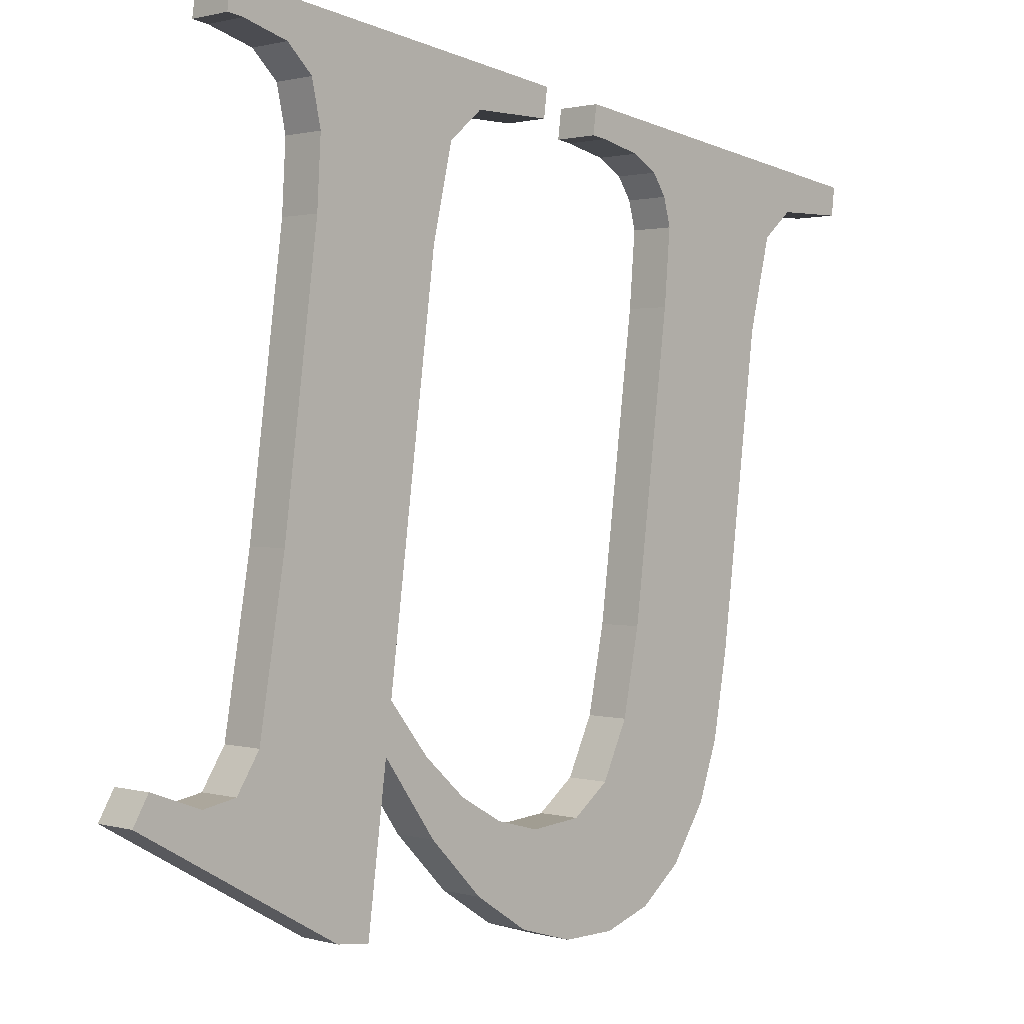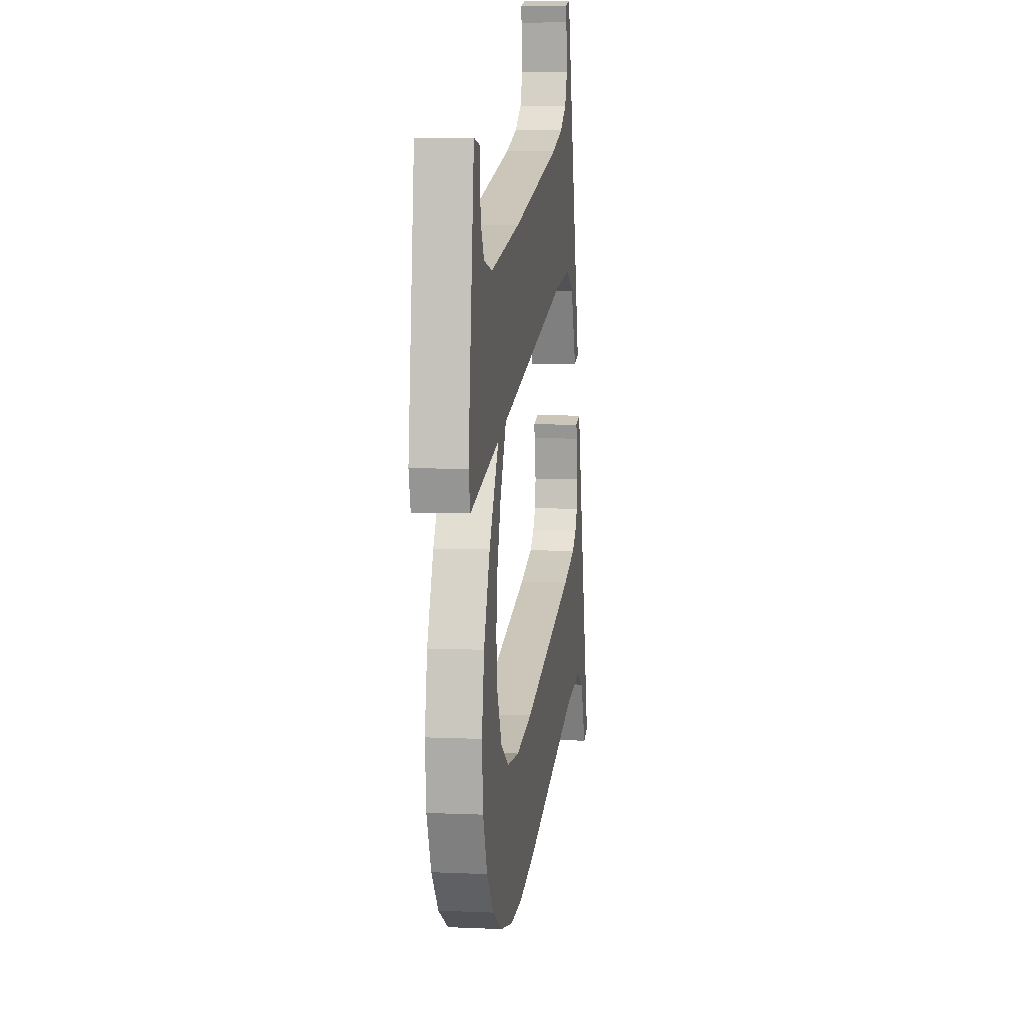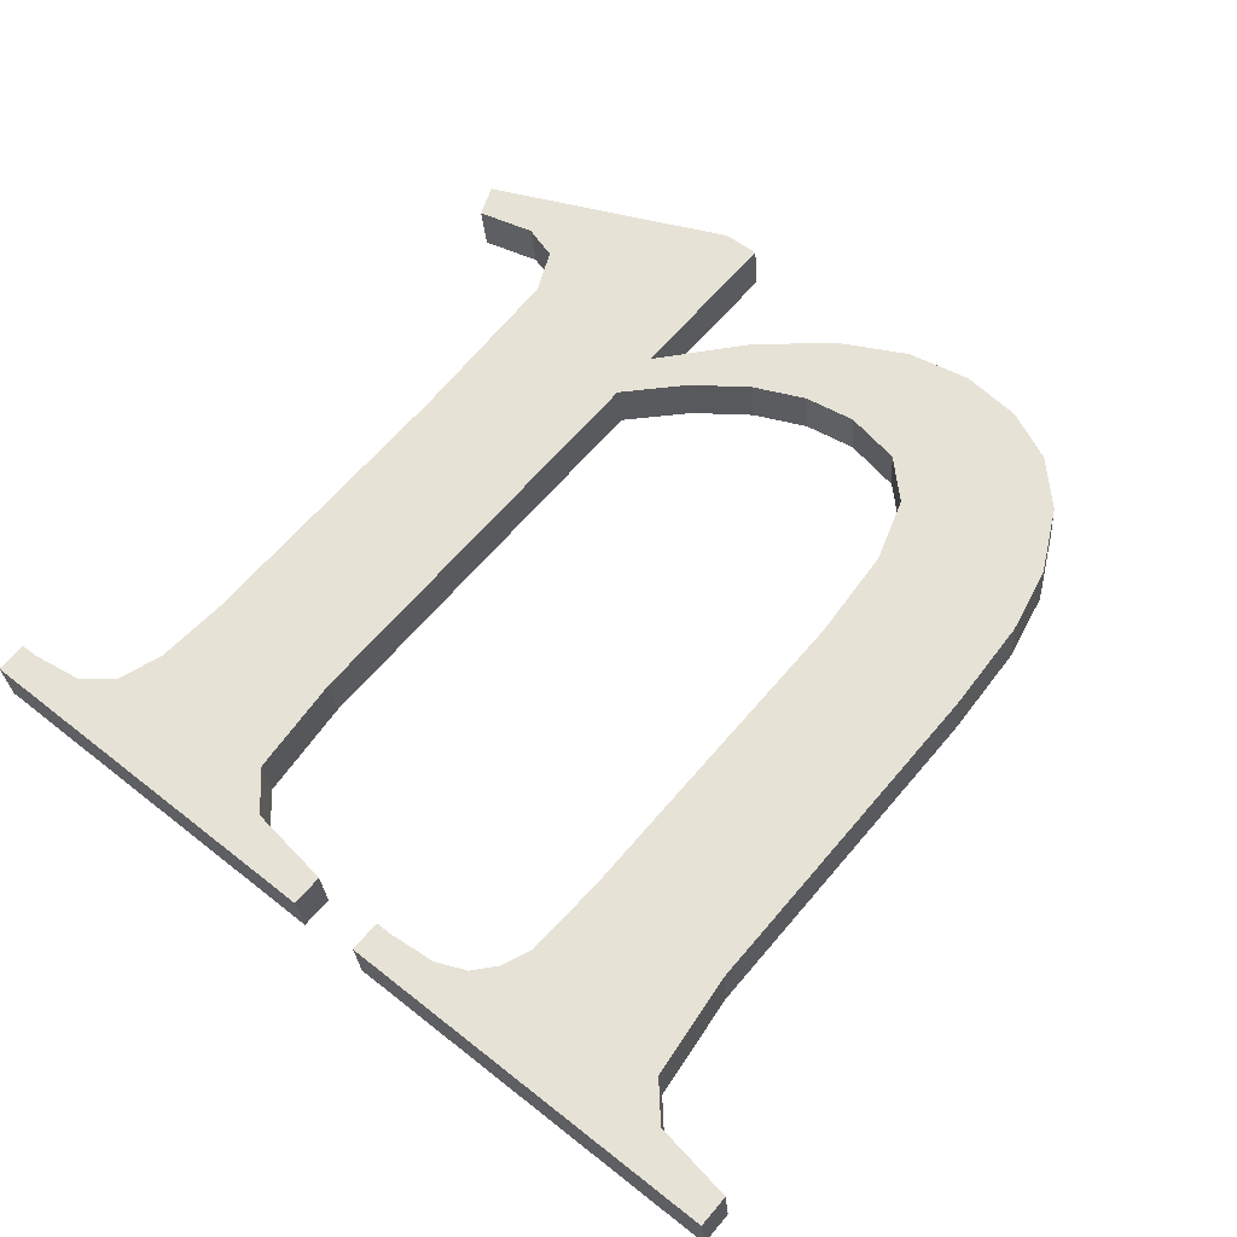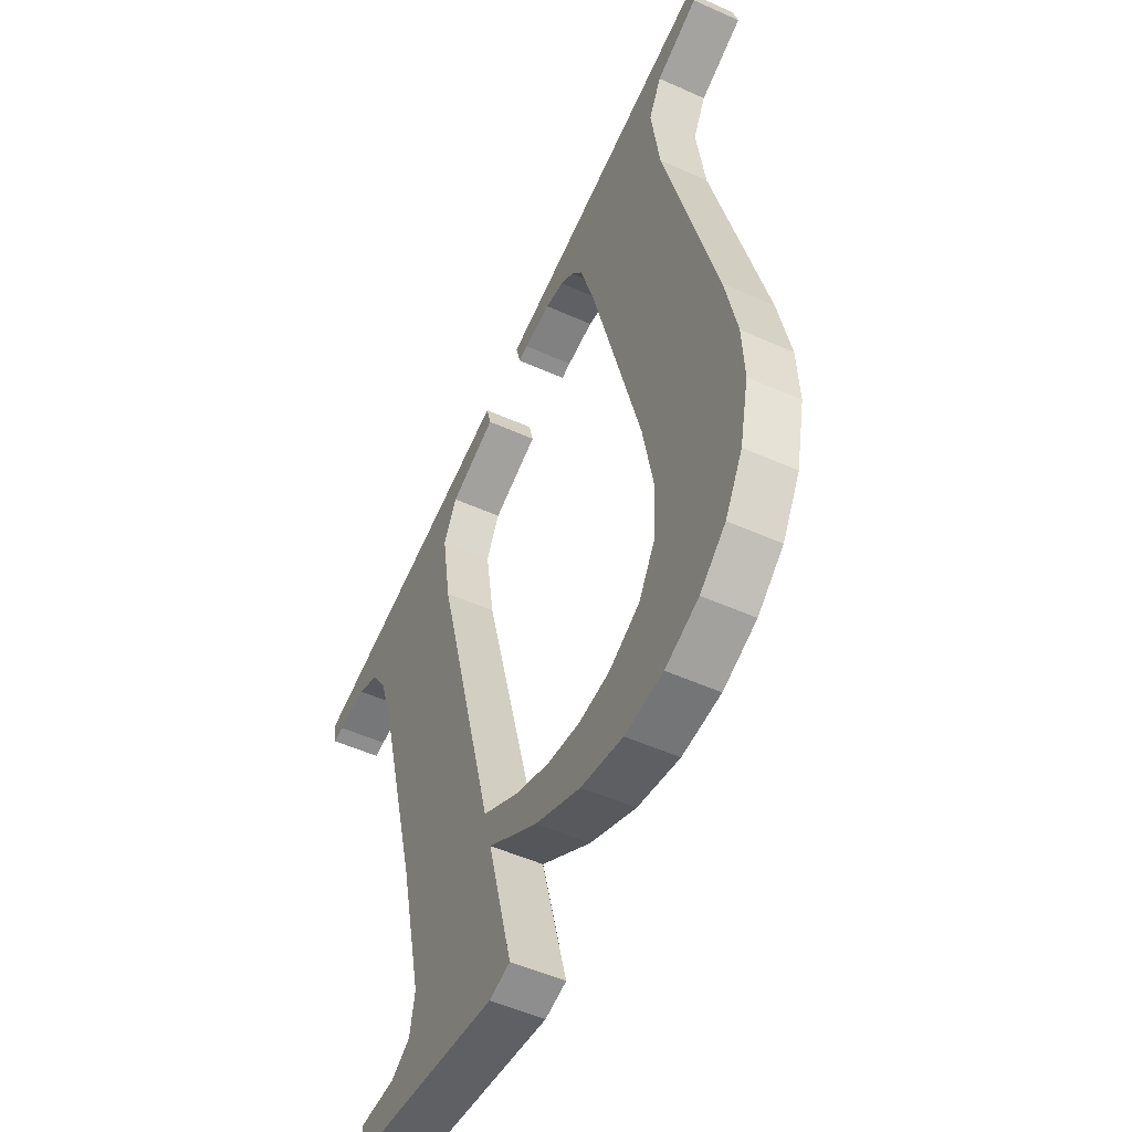
<metadata>
{"format":"obj","ext":"obj","renderer":"f3d","projection":"perspective","resolution":1024,"background":"white","views":[{"elev":-9.0,"azim":-46.3,"up":"+Z"},{"elev":-68.8,"azim":-88.1,"up":"+Z"},{"elev":53.6,"azim":40.3,"up":"+Y"},{"elev":-67.7,"azim":64.9,"up":"+Z"}]}
</metadata>
<code>
o #ID141
v -0.3477 -0.01238 0.2312
v -0.3496 -0.01251 0.2323
v -0.3497 -0.01248 0.232
v -0.3491 -0.0125 0.2322
v -0.3488 -0.01251 0.2322
v -0.3487 -0.01255 0.2326
v -0.3486 -0.01273 0.234
v -0.3486 -0.01303 0.2364
v -0.3469 -0.01247 0.232
v -0.3474 -0.0126 0.233
v -0.3474 -0.01255 0.2326
v -0.347 -0.01255 0.2326
v -0.3466 -0.01252 0.2323
v -0.3463 -0.01242 0.2316
v -0.3462 -0.01249 0.2321
v -0.3458 -0.01239 0.2313
v -0.3457 -0.01249 0.2321
v -0.3452 -0.01238 0.2312
v -0.3453 -0.0125 0.2322
v -0.345 -0.01254 0.2325
v -0.3447 -0.01239 0.2313
v -0.3448 -0.0126 0.233
v -0.3447 -0.0127 0.2338
v -0.3443 -0.01241 0.2315
v -0.3447 -0.01303 0.2364
v -0.3456 -0.01319 0.2376
v -0.3458 -0.01322 0.2379
v -0.3458 -0.01319 0.2376
v -0.3425 -0.01322 0.2379
v -0.3453 -0.01318 0.2376
v -0.345 -0.01317 0.2375
v -0.3448 -0.01315 0.2373
v -0.3448 -0.01312 0.2371
v -0.3432 -0.01317 0.2375
v -0.3434 -0.01314 0.2373
v -0.3435 -0.01303 0.2364
v -0.344 -0.01246 0.2318
v -0.3437 -0.01252 0.2324
v -0.3436 -0.01259 0.2329
v -0.3435 -0.01268 0.2337
v -0.3425 -0.01319 0.2376
v -0.3495 -0.01319 0.2376
v -0.3496 -0.01322 0.2379
v -0.3496 -0.01319 0.2376
v -0.3464 -0.01322 0.2379
v -0.349 -0.01318 0.2376
v -0.3488 -0.01315 0.2374
v -0.3487 -0.01311 0.237
v -0.3471 -0.01317 0.2376
v -0.3474 -0.01314 0.2372
v -0.3474 -0.01303 0.2364
v -0.3474 -0.01238 0.2312
v -0.3464 -0.01319 0.2376
v -0.3469 -0.01209 0.232
v -0.3474 -0.01255 0.2326
v -0.3474 -0.01216 0.2326
v -0.3469 -0.01247 0.232
v -0.3469 -0.01209 0.232
v -0.3463 -0.01242 0.2316
v -0.3469 -0.01247 0.232
v -0.3463 -0.01203 0.2316
v -0.3463 -0.01203 0.2316
v -0.3458 -0.01239 0.2313
v -0.3463 -0.01242 0.2316
v -0.3458 -0.012 0.2313
v -0.3458 -0.012 0.2313
v -0.3452 -0.01238 0.2312
v -0.3458 -0.01239 0.2313
v -0.3452 -0.01199 0.2313
v -0.3452 -0.01199 0.2313
v -0.3447 -0.01239 0.2313
v -0.3452 -0.01238 0.2312
v -0.3447 -0.012 0.2313
v -0.3447 -0.012 0.2313
v -0.3443 -0.01241 0.2315
v -0.3447 -0.01239 0.2313
v -0.3443 -0.01202 0.2315
v -0.3443 -0.01241 0.2315
v -0.344 -0.01207 0.2319
v -0.344 -0.01246 0.2318
v -0.3443 -0.01202 0.2315
v -0.344 -0.01246 0.2318
v -0.3437 -0.01213 0.2324
v -0.3437 -0.01252 0.2324
v -0.344 -0.01207 0.2319
v -0.3437 -0.01252 0.2324
v -0.3436 -0.0122 0.2329
v -0.3436 -0.01259 0.2329
v -0.3437 -0.01213 0.2324
v -0.3436 -0.01259 0.2329
v -0.3435 -0.0123 0.2337
v -0.3435 -0.01268 0.2337
v -0.3436 -0.0122 0.2329
v -0.3435 -0.01268 0.2337
v -0.3435 -0.01264 0.2365
v -0.3435 -0.01303 0.2364
v -0.3435 -0.0123 0.2337
v -0.3435 -0.01303 0.2364
v -0.3434 -0.01275 0.2373
v -0.3434 -0.01314 0.2373
v -0.3435 -0.01264 0.2365
v -0.3434 -0.01314 0.2373
v -0.3432 -0.01278 0.2376
v -0.3432 -0.01317 0.2375
v -0.3434 -0.01275 0.2373
v -0.3432 -0.01278 0.2376
v -0.3425 -0.01319 0.2376
v -0.3432 -0.01317 0.2375
v -0.3425 -0.0128 0.2377
v -0.3425 -0.01319 0.2376
v -0.3425 -0.01283 0.238
v -0.3425 -0.01322 0.2379
v -0.3425 -0.0128 0.2377
v -0.3425 -0.01283 0.238
v -0.3458 -0.01322 0.2379
v -0.3425 -0.01322 0.2379
v -0.3458 -0.01283 0.238
v -0.3458 -0.0128 0.2377
v -0.3458 -0.01322 0.2379
v -0.3458 -0.01283 0.238
v -0.3458 -0.01319 0.2376
v -0.3458 -0.0128 0.2377
v -0.3456 -0.01319 0.2376
v -0.3458 -0.01319 0.2376
v -0.3456 -0.0128 0.2377
v -0.3456 -0.0128 0.2377
v -0.3453 -0.01318 0.2376
v -0.3456 -0.01319 0.2376
v -0.3453 -0.01279 0.2377
v -0.3453 -0.01279 0.2377
v -0.345 -0.01317 0.2375
v -0.3453 -0.01318 0.2376
v -0.345 -0.01278 0.2376
v -0.3448 -0.01276 0.2374
v -0.345 -0.01317 0.2375
v -0.345 -0.01278 0.2376
v -0.3448 -0.01315 0.2373
v -0.3448 -0.01273 0.2371
v -0.3448 -0.01315 0.2373
v -0.3448 -0.01276 0.2374
v -0.3448 -0.01312 0.2371
v -0.3447 -0.01264 0.2365
v -0.3448 -0.01312 0.2371
v -0.3448 -0.01273 0.2371
v -0.3447 -0.01303 0.2364
v -0.3447 -0.01231 0.2338
v -0.3447 -0.01303 0.2364
v -0.3447 -0.01264 0.2365
v -0.3447 -0.0127 0.2338
v -0.3448 -0.01222 0.2331
v -0.3447 -0.0127 0.2338
v -0.3447 -0.01231 0.2338
v -0.3448 -0.0126 0.233
v -0.345 -0.01215 0.2325
v -0.3448 -0.0126 0.233
v -0.3448 -0.01222 0.2331
v -0.345 -0.01254 0.2325
v -0.345 -0.01215 0.2325
v -0.3453 -0.0125 0.2322
v -0.345 -0.01254 0.2325
v -0.3453 -0.01211 0.2322
v -0.3453 -0.01211 0.2322
v -0.3457 -0.01249 0.2321
v -0.3453 -0.0125 0.2322
v -0.3457 -0.0121 0.2321
v -0.3457 -0.0121 0.2321
v -0.3462 -0.01249 0.2321
v -0.3457 -0.01249 0.2321
v -0.3462 -0.01211 0.2322
v -0.3462 -0.01211 0.2322
v -0.3466 -0.01252 0.2323
v -0.3462 -0.01249 0.2321
v -0.3466 -0.01213 0.2324
v -0.3466 -0.01213 0.2324
v -0.347 -0.01255 0.2326
v -0.3466 -0.01252 0.2323
v -0.347 -0.01216 0.2326
v -0.347 -0.01216 0.2326
v -0.3474 -0.0126 0.233
v -0.347 -0.01255 0.2326
v -0.3474 -0.01222 0.2331
v -0.3474 -0.0126 0.233
v -0.3474 -0.01264 0.2365
v -0.3474 -0.01303 0.2364
v -0.3474 -0.01222 0.2331
v -0.3474 -0.01303 0.2364
v -0.3474 -0.01275 0.2373
v -0.3474 -0.01314 0.2372
v -0.3474 -0.01264 0.2365
v -0.3474 -0.01314 0.2372
v -0.3471 -0.01278 0.2376
v -0.3471 -0.01317 0.2376
v -0.3474 -0.01275 0.2373
v -0.3471 -0.01278 0.2376
v -0.3464 -0.01319 0.2376
v -0.3471 -0.01317 0.2376
v -0.3464 -0.0128 0.2377
v -0.3464 -0.01319 0.2376
v -0.3464 -0.01283 0.238
v -0.3464 -0.01322 0.2379
v -0.3464 -0.0128 0.2377
v -0.3464 -0.01283 0.238
v -0.3496 -0.01322 0.2379
v -0.3464 -0.01322 0.2379
v -0.3496 -0.01283 0.238
v -0.3496 -0.0128 0.2377
v -0.3496 -0.01322 0.2379
v -0.3496 -0.01283 0.238
v -0.3496 -0.01319 0.2376
v -0.3496 -0.0128 0.2377
v -0.3495 -0.01319 0.2376
v -0.3496 -0.01319 0.2376
v -0.3495 -0.0128 0.2377
v -0.3495 -0.0128 0.2377
v -0.349 -0.01318 0.2376
v -0.3495 -0.01319 0.2376
v -0.349 -0.01279 0.2376
v -0.349 -0.01279 0.2376
v -0.3488 -0.01315 0.2374
v -0.349 -0.01318 0.2376
v -0.3488 -0.01277 0.2374
v -0.3487 -0.01272 0.2371
v -0.3488 -0.01315 0.2374
v -0.3488 -0.01277 0.2374
v -0.3487 -0.01311 0.237
v -0.3486 -0.01264 0.2365
v -0.3487 -0.01311 0.237
v -0.3487 -0.01272 0.2371
v -0.3486 -0.01303 0.2364
v -0.3486 -0.01234 0.2341
v -0.3486 -0.01303 0.2364
v -0.3486 -0.01264 0.2365
v -0.3486 -0.01273 0.234
v -0.3487 -0.01216 0.2326
v -0.3486 -0.01273 0.234
v -0.3486 -0.01234 0.2341
v -0.3487 -0.01255 0.2326
v -0.3488 -0.01212 0.2323
v -0.3487 -0.01255 0.2326
v -0.3487 -0.01216 0.2326
v -0.3488 -0.01251 0.2322
v -0.3488 -0.01212 0.2323
v -0.3491 -0.0125 0.2322
v -0.3488 -0.01251 0.2322
v -0.3491 -0.01211 0.2322
v -0.3491 -0.01211 0.2322
v -0.3496 -0.01251 0.2323
v -0.3491 -0.0125 0.2322
v -0.3496 -0.01212 0.2323
v -0.3497 -0.01209 0.2321
v -0.3496 -0.01251 0.2323
v -0.3496 -0.01212 0.2323
v -0.3497 -0.01248 0.232
v -0.3497 -0.01209 0.2321
v -0.3477 -0.01238 0.2312
v -0.3497 -0.01248 0.232
v -0.3477 -0.01199 0.2313
v -0.3477 -0.01199 0.2313
v -0.3474 -0.01238 0.2312
v -0.3477 -0.01238 0.2312
v -0.3474 -0.01199 0.2313
v -0.3474 -0.01238 0.2312
v -0.3474 -0.01216 0.2326
v -0.3474 -0.01255 0.2326
v -0.3474 -0.01199 0.2313
v -0.3496 -0.01212 0.2323
v -0.3477 -0.01199 0.2313
v -0.3497 -0.01209 0.2321
v -0.3491 -0.01211 0.2322
v -0.3488 -0.01212 0.2323
v -0.3487 -0.01216 0.2326
v -0.3486 -0.01234 0.2341
v -0.3464 -0.01283 0.238
v -0.3496 -0.0128 0.2377
v -0.3496 -0.01283 0.238
v -0.3495 -0.0128 0.2377
v -0.349 -0.01279 0.2376
v -0.3488 -0.01277 0.2374
v -0.3487 -0.01272 0.2371
v -0.3471 -0.01278 0.2376
v -0.3486 -0.01264 0.2365
v -0.3474 -0.01275 0.2373
v -0.3474 -0.01264 0.2365
v -0.3464 -0.0128 0.2377
v -0.3425 -0.01283 0.238
v -0.3458 -0.0128 0.2377
v -0.3458 -0.01283 0.238
v -0.3456 -0.0128 0.2377
v -0.3453 -0.01279 0.2377
v -0.345 -0.01278 0.2376
v -0.3448 -0.01276 0.2374
v -0.3448 -0.01273 0.2371
v -0.3432 -0.01278 0.2376
v -0.3447 -0.01264 0.2365
v -0.3434 -0.01275 0.2373
v -0.3447 -0.01231 0.2338
v -0.3443 -0.01202 0.2315
v -0.3435 -0.01264 0.2365
v -0.344 -0.01207 0.2319
v -0.3437 -0.01213 0.2324
v -0.3436 -0.0122 0.2329
v -0.3425 -0.0128 0.2377
v -0.3435 -0.0123 0.2337
v -0.347 -0.01216 0.2326
v -0.3474 -0.01216 0.2326
v -0.3474 -0.01222 0.2331
v -0.3469 -0.01209 0.232
v -0.3466 -0.01213 0.2324
v -0.3463 -0.01203 0.2316
v -0.3462 -0.01211 0.2322
v -0.3458 -0.012 0.2313
v -0.3457 -0.0121 0.2321
v -0.3452 -0.01199 0.2313
v -0.3453 -0.01211 0.2322
v -0.345 -0.01215 0.2325
v -0.3447 -0.012 0.2313
v -0.3448 -0.01222 0.2331
v -0.3474 -0.01199 0.2313
f 1 2 3
f 3 2 1
f 2 1 4
f 4 1 2
f 4 1 5
f 5 1 4
f 5 1 6
f 6 1 5
f 6 1 7
f 7 1 6
f 7 1 8
f 8 1 7
f 9 10 11
f 11 10 9
f 10 9 12
f 12 9 10
f 12 9 13
f 13 9 12
f 13 9 14
f 14 9 13
f 13 14 15
f 15 14 13
f 15 14 16
f 16 14 15
f 15 16 17
f 17 16 15
f 17 16 18
f 18 16 17
f 17 18 19
f 19 18 17
f 19 18 20
f 20 18 19
f 20 18 21
f 21 18 20
f 20 21 22
f 22 21 20
f 22 21 23
f 23 21 22
f 23 21 24
f 24 21 23
f 23 24 25
f 25 24 23
f 26 27 28
f 28 27 26
f 27 26 29
f 29 26 27
f 29 26 30
f 30 26 29
f 29 30 31
f 31 30 29
f 29 31 32
f 32 31 29
f 29 32 33
f 33 32 29
f 29 33 34
f 34 33 29
f 34 33 25
f 25 33 34
f 34 25 35
f 35 25 34
f 35 25 24
f 24 25 35
f 35 24 36
f 36 24 35
f 36 24 37
f 37 24 36
f 36 37 38
f 38 37 36
f 36 38 39
f 39 38 36
f 36 39 40
f 40 39 36
f 29 34 41
f 41 34 29
f 42 43 44
f 44 43 42
f 43 42 45
f 45 42 43
f 45 42 46
f 46 42 45
f 45 46 47
f 47 46 45
f 45 47 48
f 48 47 45
f 45 48 49
f 49 48 45
f 49 48 8
f 8 48 49
f 49 8 50
f 50 8 49
f 50 8 51
f 51 8 50
f 51 8 1
f 1 8 51
f 51 1 52
f 52 1 51
f 51 52 11
f 11 52 51
f 51 11 10
f 10 11 51
f 45 49 53
f 53 49 45
f 54 55 56
f 56 55 54
f 55 54 57
f 57 54 55
f 58 59 60
f 60 59 58
f 59 58 61
f 61 58 59
f 62 63 64
f 64 63 62
f 63 62 65
f 65 62 63
f 66 67 68
f 68 67 66
f 67 66 69
f 69 66 67
f 70 71 72
f 72 71 70
f 71 70 73
f 73 70 71
f 74 75 76
f 76 75 74
f 75 74 77
f 77 74 75
f 78 79 80
f 80 79 78
f 79 78 81
f 81 78 79
f 82 83 84
f 84 83 82
f 83 82 85
f 85 82 83
f 86 87 88
f 88 87 86
f 87 86 89
f 89 86 87
f 90 91 92
f 92 91 90
f 91 90 93
f 93 90 91
f 94 95 96
f 96 95 94
f 95 94 97
f 97 94 95
f 98 99 100
f 100 99 98
f 99 98 101
f 101 98 99
f 102 103 104
f 104 103 102
f 103 102 105
f 105 102 103
f 106 107 108
f 108 107 106
f 107 106 109
f 109 106 107
f 110 111 112
f 112 111 110
f 111 110 113
f 113 110 111
f 114 115 116
f 116 115 114
f 115 114 117
f 117 114 115
f 118 119 120
f 120 119 118
f 119 118 121
f 121 118 119
f 122 123 124
f 124 123 122
f 123 122 125
f 125 122 123
f 126 127 128
f 128 127 126
f 127 126 129
f 129 126 127
f 130 131 132
f 132 131 130
f 131 130 133
f 133 130 131
f 134 135 136
f 136 135 134
f 135 134 137
f 137 134 135
f 138 139 140
f 140 139 138
f 139 138 141
f 141 138 139
f 142 143 144
f 144 143 142
f 143 142 145
f 145 142 143
f 146 147 148
f 148 147 146
f 147 146 149
f 149 146 147
f 150 151 152
f 152 151 150
f 151 150 153
f 153 150 151
f 154 155 156
f 156 155 154
f 155 154 157
f 157 154 155
f 158 159 160
f 160 159 158
f 159 158 161
f 161 158 159
f 162 163 164
f 164 163 162
f 163 162 165
f 165 162 163
f 166 167 168
f 168 167 166
f 167 166 169
f 169 166 167
f 170 171 172
f 172 171 170
f 171 170 173
f 173 170 171
f 174 175 176
f 176 175 174
f 175 174 177
f 177 174 175
f 178 179 180
f 180 179 178
f 179 178 181
f 181 178 179
f 182 183 184
f 184 183 182
f 183 182 185
f 185 182 183
f 186 187 188
f 188 187 186
f 187 186 189
f 189 186 187
f 190 191 192
f 192 191 190
f 191 190 193
f 193 190 191
f 194 195 196
f 196 195 194
f 195 194 197
f 197 194 195
f 198 199 200
f 200 199 198
f 199 198 201
f 201 198 199
f 202 203 204
f 204 203 202
f 203 202 205
f 205 202 203
f 206 207 208
f 208 207 206
f 207 206 209
f 209 206 207
f 210 211 212
f 212 211 210
f 211 210 213
f 213 210 211
f 214 215 216
f 216 215 214
f 215 214 217
f 217 214 215
f 218 219 220
f 220 219 218
f 219 218 221
f 221 218 219
f 222 223 224
f 224 223 222
f 223 222 225
f 225 222 223
f 226 227 228
f 228 227 226
f 227 226 229
f 229 226 227
f 230 231 232
f 232 231 230
f 231 230 233
f 233 230 231
f 234 235 236
f 236 235 234
f 235 234 237
f 237 234 235
f 238 239 240
f 240 239 238
f 239 238 241
f 241 238 239
f 242 243 244
f 244 243 242
f 243 242 245
f 245 242 243
f 246 247 248
f 248 247 246
f 247 246 249
f 249 246 247
f 250 251 252
f 252 251 250
f 251 250 253
f 253 250 251
f 254 255 256
f 256 255 254
f 255 254 257
f 257 254 255
f 258 259 260
f 260 259 258
f 259 258 261
f 261 258 259
f 262 263 264
f 264 263 262
f 263 262 265
f 265 262 263
f 266 267 268
f 268 267 266
f 267 266 269
f 269 266 267
f 267 269 270
f 270 269 267
f 267 270 271
f 271 270 267
f 267 271 272
f 272 271 267
f 273 274 275
f 275 274 273
f 274 273 276
f 276 273 274
f 276 273 277
f 277 273 276
f 277 273 278
f 278 273 277
f 278 273 279
f 279 273 278
f 279 273 280
f 280 273 279
f 279 280 281
f 281 280 279
f 281 280 282
f 282 280 281
f 281 282 272
f 272 282 281
f 272 282 283
f 283 282 272
f 272 283 267
f 267 283 272
f 280 273 284
f 284 273 280
f 285 286 287
f 287 286 285
f 286 285 288
f 288 285 286
f 288 285 289
f 289 285 288
f 289 285 290
f 290 285 289
f 290 285 291
f 291 285 290
f 291 285 292
f 292 285 291
f 292 285 293
f 293 285 292
f 292 293 294
f 294 293 292
f 294 293 295
f 295 293 294
f 294 295 296
f 296 295 294
f 296 295 297
f 297 295 296
f 297 295 298
f 298 295 297
f 297 298 299
f 299 298 297
f 299 298 300
f 300 298 299
f 300 298 301
f 301 298 300
f 293 285 302
f 302 285 293
f 303 301 298
f 298 301 303
f 304 305 306
f 306 305 304
f 305 304 307
f 307 304 305
f 307 304 308
f 308 304 307
f 307 308 309
f 309 308 307
f 309 308 310
f 310 308 309
f 309 310 311
f 311 310 309
f 311 310 312
f 312 310 311
f 311 312 313
f 313 312 311
f 313 312 314
f 314 312 313
f 313 314 315
f 315 314 313
f 313 315 316
f 316 315 313
f 316 315 317
f 317 315 316
f 316 317 296
f 296 317 316
f 316 296 297
f 297 296 316
f 283 318 267
f 267 318 283
f 318 283 306
f 306 283 318
f 318 306 305
f 305 306 318

</code>
